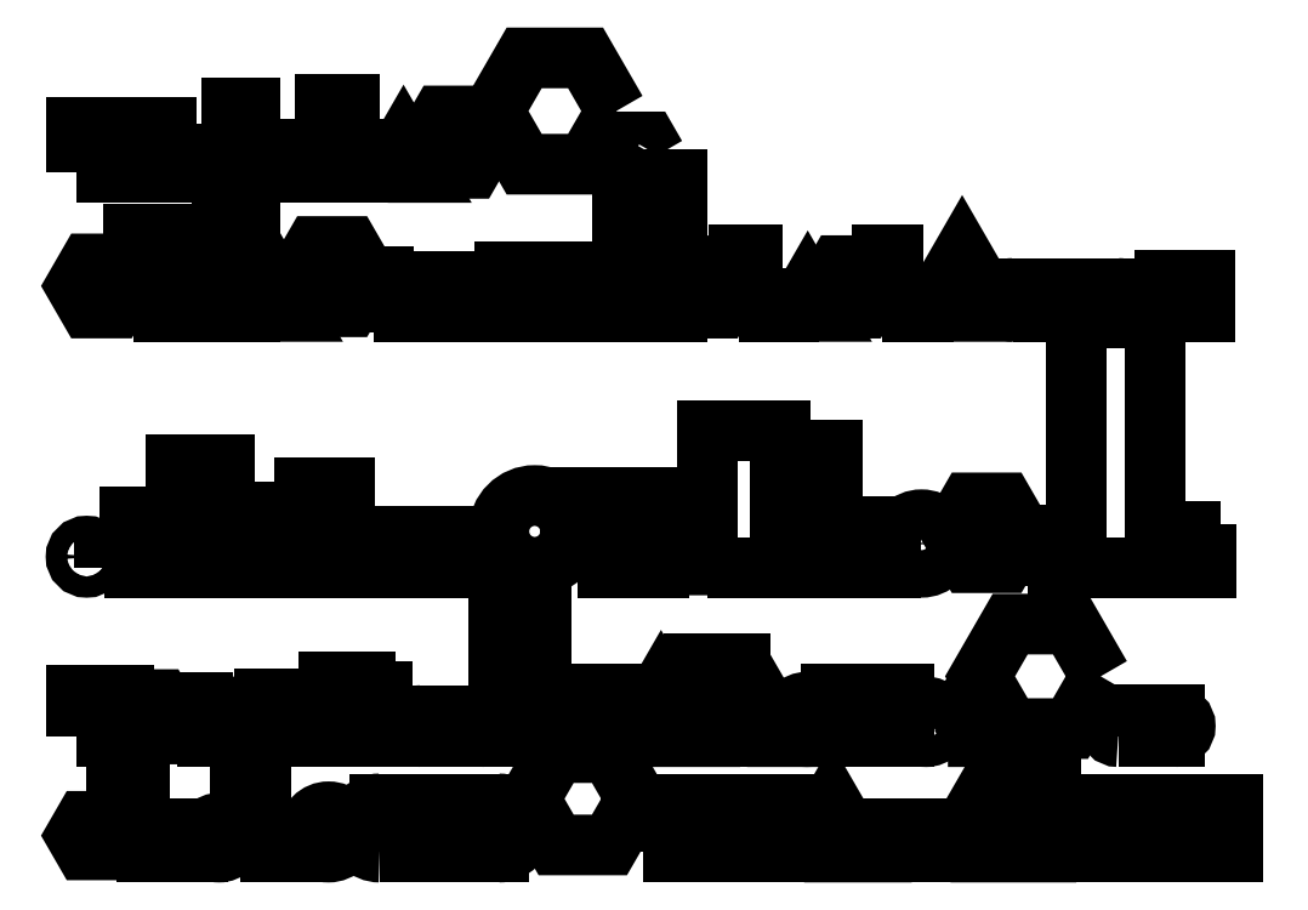
<metadata>
{"format":"dxf","ext":"dxf","renderer":"ezdxf+matplotlib","layout":"modelspace","background":"white","min_lineweight":24,"dpi":150}
</metadata>
<code>
0
SECTION
2
ENTITIES
0
LWPOLYLINE
8
0
90
6
70
1
10
24
20
12
10
18
20
22.39
10
6
20
22.39
10
0
20
12
10
6
20
1.608
10
18
20
1.608
0
LWPOLYLINE
8
0
90
7
70
1
10
29
20
0
10
88.74
20
0
10
88.74
20
17.27
10
46.28
20
17.27
10
46.28
20
79.04
10
29
20
79.04
10
29
20
0
0
CIRCLE
8
0
10
104.3
20
10.56
30
0
40
10.56
0
LWPOLYLINE
8
0
90
7
70
1
10
119.9
20
0
10
164.2
20
0
10
164.2
20
14.41
10
134.3
20
14.41
10
134.3
20
61.23
10
119.9
20
61.23
10
119.9
20
0
0
CIRCLE
8
0
10
183.9
20
14.67
30
0
40
14.67
0
LWPOLYLINE
8
0
90
4
70
1
10
221.1
20
0
10
307.6
20
0
10
307.6
20
35.12
10
221.1
20
35.12
0
ARC
8
0
10
221.1
20
17.56
30
0
40
17.56
50
90
51
270
0
ARC
8
0
10
307.6
20
17.56
30
0
40
17.56
50
270
51
90
0
LWPOLYLINE
8
0
90
6
70
1
10
407.8
20
38.8
10
388.4
20
72.41
10
349.6
20
72.41
10
330.2
20
38.8
10
349.6
20
5.198
10
388.4
20
5.198
0
LWPOLYLINE
8
0
90
5
70
1
10
412.8
20
0
10
525.1
20
0
10
525.1
20
34.72
10
412.8
20
34.72
10
412.8
20
0
0
LWPOLYLINE
8
0
90
3
70
1
10
530.1
20
0
10
570.2
20
0
10
550.2
20
34.76
0
LWPOLYLINE
8
0
90
5
70
1
10
575.2
20
0
10
631.7
20
0
10
631.7
20
17.31
10
575.2
20
17.31
10
575.2
20
0
0
LWPOLYLINE
8
0
90
3
70
1
10
636.7
20
0
10
690.1
20
0
10
663.4
20
46.26
0
LWPOLYLINE
8
0
90
7
70
1
10
695.1
20
0
10
743.6
20
0
10
743.6
20
14.19
10
709.3
20
14.19
10
709.3
20
57.39
10
695.1
20
57.39
10
695.1
20
0
0
LWPOLYLINE
8
0
90
5
70
1
10
748.6
20
0
10
842.2
20
0
10
842.2
20
34.8
10
748.6
20
34.8
10
748.6
20
0
0
LWPOLYLINE
8
0
90
9
70
1
10
0
20
84.04
10
8.673
20
84.04
10
8.673
20
105.7
10
26.41
20
105.7
10
26.41
20
84.04
10
35.08
20
84.04
10
35.08
20
114.4
10
0
20
114.4
10
0
20
84.04
0
LWPOLYLINE
8
0
90
6
70
1
10
69.02
20
98.5
10
61.78
20
111
10
47.32
20
111
10
40.08
20
98.5
10
47.32
20
85.97
10
61.78
20
85.97
0
LWPOLYLINE
8
0
90
9
70
1
10
74.02
20
84.04
10
103.6
20
84.04
10
103.6
20
90.97
10
92.3
20
90.97
10
92.3
20
108.5
10
85.37
20
108.5
10
85.37
20
90.97
10
74.02
20
90.97
10
74.02
20
84.04
0
LWPOLYLINE
8
0
90
6
70
1
10
131.8
20
95.64
10
126
20
105.7
10
114.4
20
105.7
10
108.6
20
95.64
10
114.4
20
85.59
10
126
20
85.59
0
LWPOLYLINE
8
0
90
7
70
1
10
136.8
20
84.04
10
158
20
84.04
10
158
20
89.44
10
142.2
20
89.44
10
142.2
20
111.2
10
136.8
20
111.2
10
136.8
20
84.04
0
LWPOLYLINE
8
0
90
9
70
1
10
163
20
84.04
10
167.1
20
84.04
10
167.1
20
93.36
10
174.8
20
93.36
10
174.8
20
84.04
10
178.9
20
84.04
10
178.9
20
97.46
10
163
20
97.46
10
163
20
84.04
0
LWPOLYLINE
8
0
90
5
70
1
10
183.9
20
84.04
10
210.7
20
84.04
10
210.7
20
124.2
10
183.9
20
124.2
10
183.9
20
84.04
0
LWPOLYLINE
8
0
90
7
70
1
10
215.7
20
84.04
10
239
20
84.04
10
239
20
91.56
10
223.2
20
91.56
10
223.2
20
116.5
10
215.7
20
116.5
10
215.7
20
84.04
0
LWPOLYLINE
8
0
90
4
70
1
10
251.7
20
84.04
10
294.6
20
84.04
10
294.6
20
99.44
10
251.7
20
99.44
0
ARC
8
0
10
251.7
20
91.74
30
0
40
7.702
50
90
51
270
0
ARC
8
0
10
294.6
20
91.74
30
0
40
7.702
50
270
51
90
0
LWPOLYLINE
8
0
90
7
70
1
10
307.3
20
84.04
10
401.5
20
84.04
10
401.5
20
115
10
338.2
20
115
10
338.2
20
202.3
10
307.3
20
202.3
10
307.3
20
84.04
0
LWPOLYLINE
8
0
90
3
70
1
10
406.5
20
84.04
10
445.3
20
84.04
10
425.9
20
117.6
0
LWPOLYLINE
8
0
90
5
70
1
10
450.3
20
84.04
10
483.5
20
84.04
10
483.5
20
137.3
10
450.3
20
137.3
10
450.3
20
84.04
0
LWPOLYLINE
8
0
90
3
70
1
10
488.5
20
84.04
10
514.6
20
84.04
10
501.5
20
106.6
0
CIRCLE
8
0
10
532.1
20
96.59
30
0
40
12.55
0
LWPOLYLINE
8
0
90
5
70
1
10
549.7
20
84.04
10
603.1
20
84.04
10
603.1
20
115.5
10
549.7
20
115.5
10
549.7
20
84.04
0
CIRCLE
8
0
10
618.9
20
94.87
30
0
40
10.83
0
LWPOLYLINE
8
0
90
3
70
1
10
634.7
20
84.04
10
653.1
20
84.04
10
643.9
20
99.98
0
LWPOLYLINE
8
0
90
6
70
1
10
746
20
128
10
724
20
166
10
680.1
20
166
10
658.1
20
128
10
680.1
20
89.92
10
724
20
89.92
0
LWPOLYLINE
8
0
90
4
70
1
10
758.8
20
84.04
10
799.8
20
84.04
10
799.8
20
99.64
10
758.8
20
99.64
0
ARC
8
0
10
758.8
20
91.84
30
0
40
7.801
50
90
51
270
0
ARC
8
0
10
799.8
20
91.84
30
0
40
7.801
50
270
51
90
0
CIRCLE
8
0
10
7.713
20
215
30
0
40
7.713
0
LWPOLYLINE
8
0
90
9
70
1
10
20.43
20
207.3
10
67.89
20
207.3
10
67.89
20
216.5
10
48.72
20
216.5
10
48.72
20
243.7
10
39.6
20
243.7
10
39.6
20
216.5
10
20.43
20
216.5
10
20.43
20
207.3
0
LWPOLYLINE
8
0
90
5
70
1
10
72.89
20
207.3
10
108.3
20
207.3
10
108.3
20
281.7
10
72.89
20
281.7
10
72.89
20
207.3
0
LWPOLYLINE
8
0
90
9
70
1
10
113.3
20
207.3
10
124.8
20
207.3
10
124.8
20
236.3
10
149.7
20
236.3
10
149.7
20
207.3
10
161.2
20
207.3
10
161.2
20
247.8
10
113.3
20
247.8
10
113.3
20
207.3
0
LWPOLYLINE
8
0
90
5
70
1
10
166.2
20
207.3
10
195.6
20
207.3
10
195.6
20
265.3
10
166.2
20
265.3
10
166.2
20
207.3
0
LWPOLYLINE
8
0
90
4
70
1
10
211.8
20
207.3
10
291.5
20
207.3
10
291.5
20
229.8
10
211.8
20
229.8
0
ARC
8
0
10
211.8
20
218.6
30
0
40
11.25
50
90
51
270
0
ARC
8
0
10
291.5
20
218.6
30
0
40
11.25
50
270
51
90
0
CIRCLE
8
0
10
333.9
20
233.5
30
0
40
26.14
0
LWPOLYLINE
8
0
90
9
70
1
10
365.1
20
207.3
10
381.3
20
207.3
10
381.3
20
241.9
10
408
20
241.9
10
408
20
207.3
10
424.2
20
207.3
10
424.2
20
258.1
10
365.1
20
258.1
10
365.1
20
207.3
0
LWPOLYLINE
8
0
90
6
70
1
10
454.9
20
220.1
10
448.4
20
231.2
10
435.6
20
231.2
10
429.2
20
220.1
10
435.6
20
209
10
448.4
20
209
0
LWPOLYLINE
8
0
90
5
70
1
10
459.9
20
207.3
10
512.7
20
207.3
10
512.7
20
306.3
10
459.9
20
306.3
10
459.9
20
207.3
0
LWPOLYLINE
8
0
90
5
70
1
10
517.7
20
207.3
10
550.2
20
207.3
10
550.2
20
292.7
10
517.7
20
292.7
10
517.7
20
207.3
0
LWPOLYLINE
8
0
90
9
70
1
10
555.2
20
207.3
10
593.2
20
207.3
10
593.2
20
217.2
10
579.1
20
217.2
10
579.1
20
236.5
10
569.3
20
236.5
10
569.3
20
217.2
10
555.2
20
217.2
10
555.2
20
207.3
0
CIRCLE
8
0
10
615.5
20
224.6
30
0
40
17.31
0
LWPOLYLINE
8
0
90
6
70
1
10
688.1
20
232.5
10
675.5
20
254.2
10
650.4
20
254.2
10
637.8
20
232.5
10
650.4
20
210.7
10
675.5
20
210.7
0
LWPOLYLINE
8
0
90
9
70
1
10
693.1
20
207.3
10
723.2
20
207.3
10
723.2
20
215.4
10
712.1
20
215.4
10
712.1
20
231.1
10
704.1
20
231.1
10
704.1
20
215.4
10
693.1
20
215.4
10
693.1
20
207.3
0
LWPOLYLINE
8
0
90
5
70
1
10
728.2
20
207.3
10
785.9
20
207.3
10
785.9
20
388.6
10
728.2
20
388.6
10
728.2
20
207.3
0
LWPOLYLINE
8
0
90
9
70
1
10
790.9
20
207.3
10
823
20
207.3
10
823
20
216.3
10
811.5
20
216.3
10
811.5
20
233.3
10
802.5
20
233.3
10
802.5
20
216.3
10
790.9
20
216.3
10
790.9
20
207.3
0
LWPOLYLINE
8
0
90
6
70
1
10
37.08
20
412.2
10
27.81
20
428.2
10
9.271
20
428.2
10
0
20
412.2
10
9.271
20
396.1
10
27.81
20
396.1
0
LWPOLYLINE
8
0
90
9
70
1
10
42.08
20
393.6
10
57.52
20
393.6
10
57.52
20
434.6
10
85.57
20
434.6
10
85.57
20
393.6
10
101
20
393.6
10
101
20
450
10
42.08
20
450
10
42.08
20
393.6
0
LWPOLYLINE
8
0
90
5
70
1
10
106
20
393.6
10
126.7
20
393.6
10
126.7
20
451
10
106
20
451
10
106
20
393.6
0
LWPOLYLINE
8
0
90
3
70
1
10
131.7
20
393.6
10
156.1
20
393.6
10
143.9
20
414.8
0
LWPOLYLINE
8
0
90
6
70
1
10
211.8
20
419
10
199.1
20
440.9
10
173.8
20
440.9
10
161.1
20
419
10
173.8
20
397
10
199.1
20
397
0
LWPOLYLINE
8
0
90
7
70
1
10
216.8
20
393.6
10
238.5
20
393.6
10
238.5
20
400.5
10
223.7
20
400.5
10
223.7
20
419.3
10
216.8
20
419.3
10
216.8
20
393.6
0
LWPOLYLINE
8
0
90
5
70
1
10
243.5
20
393.6
10
306.8
20
393.6
10
306.8
20
415
10
243.5
20
415
10
243.5
20
393.6
0
LWPOLYLINE
8
0
90
5
70
1
10
311.8
20
393.6
10
392.9
20
393.6
10
392.9
20
422.2
10
311.8
20
422.2
10
311.8
20
393.6
0
LWPOLYLINE
8
0
90
5
70
1
10
397.9
20
393.6
10
437.1
20
393.6
10
437.1
20
489.8
10
397.9
20
489.8
10
397.9
20
393.6
0
LWPOLYLINE
8
0
90
6
70
1
10
477.7
20
411.4
10
468.8
20
426.8
10
451
20
426.8
10
442.1
20
411.4
10
451
20
396
10
468.8
20
396
0
LWPOLYLINE
8
0
90
7
70
1
10
482.7
20
393.6
10
519.1
20
393.6
10
519.1
20
403.1
10
492.2
20
403.1
10
492.2
20
434.7
10
482.7
20
434.7
10
482.7
20
393.6
0
LWPOLYLINE
8
0
90
3
70
1
10
524.1
20
393.6
10
541.3
20
393.6
10
532.7
20
408.5
0
LWPOLYLINE
8
0
90
6
70
1
10
582
20
411.5
10
573.1
20
427
10
555.2
20
427
10
546.3
20
411.5
10
555.2
20
396
10
573.1
20
396
0
LWPOLYLINE
8
0
90
7
70
1
10
587
20
393.6
10
616.7
20
393.6
10
616.7
20
401.2
10
594.6
20
401.2
10
594.6
20
435.1
10
587
20
435.1
10
587
20
393.6
0
LWPOLYLINE
8
0
90
3
70
1
10
621.7
20
393.6
10
668.6
20
393.6
10
645.1
20
434.2
0
LWPOLYLINE
8
0
90
4
70
1
10
682
20
393.6
10
758.7
20
393.6
10
758.7
20
410.4
10
682
20
410.4
0
ARC
8
0
10
682
20
402
30
0
40
8.371
50
90
51
270
0
ARC
8
0
10
758.7
20
402
30
0
40
8.371
50
270
51
90
0
CIRCLE
8
0
10
779.8
20
401.3
30
0
40
7.723
0
LWPOLYLINE
8
0
90
5
70
1
10
792.5
20
393.6
10
821.6
20
393.6
10
821.6
20
416.1
10
792.5
20
416.1
10
792.5
20
393.6
0
LWPOLYLINE
8
0
90
9
70
1
10
0
20
494.8
10
8.988
20
494.8
10
8.988
20
518.3
10
27.09
20
518.3
10
27.09
20
494.8
10
36.07
20
494.8
10
36.07
20
527.3
10
0
20
527.3
10
0
20
494.8
0
LWPOLYLINE
8
0
90
9
70
1
10
41.07
20
494.8
10
81.42
20
494.8
10
81.42
20
504.1
10
65.89
20
504.1
10
65.89
20
527.4
10
56.61
20
527.4
10
56.61
20
504.1
10
41.07
20
504.1
10
41.07
20
494.8
0
LWPOLYLINE
8
0
90
9
70
1
10
86.42
20
494.8
10
153.2
20
494.8
10
153.2
20
507.8
10
126.3
20
507.8
10
126.3
20
541.6
10
113.3
20
541.6
10
113.3
20
507.8
10
86.42
20
507.8
10
86.42
20
494.8
0
LWPOLYLINE
8
0
90
9
70
1
10
158.2
20
494.8
10
222
20
494.8
10
222
20
511.9
10
198.7
20
511.9
10
198.7
20
544.3
10
181.6
20
544.3
10
181.6
20
511.9
10
158.2
20
511.9
10
158.2
20
494.8
0
LWPOLYLINE
8
0
90
3
70
1
10
227
20
494.8
10
249.9
20
494.8
10
238.4
20
514.6
0
LWPOLYLINE
8
0
90
6
70
1
10
298.9
20
516.9
10
287.9
20
535.9
10
265.9
20
535.9
10
254.9
20
516.9
10
265.9
20
497.8
10
287.9
20
497.8
0
LWPOLYLINE
8
0
90
6
70
1
10
393.3
20
539.5
10
371
20
578.2
10
326.3
20
578.2
10
303.9
20
539.5
10
326.3
20
500.8
10
371
20
500.8
0
LWPOLYLINE
8
0
90
6
70
1
10
422.1
20
506.7
10
416.2
20
517
10
404.2
20
517
10
398.3
20
506.7
10
404.2
20
496.4
10
416.2
20
496.4
0
ENDSEC
0
EOF

</code>
